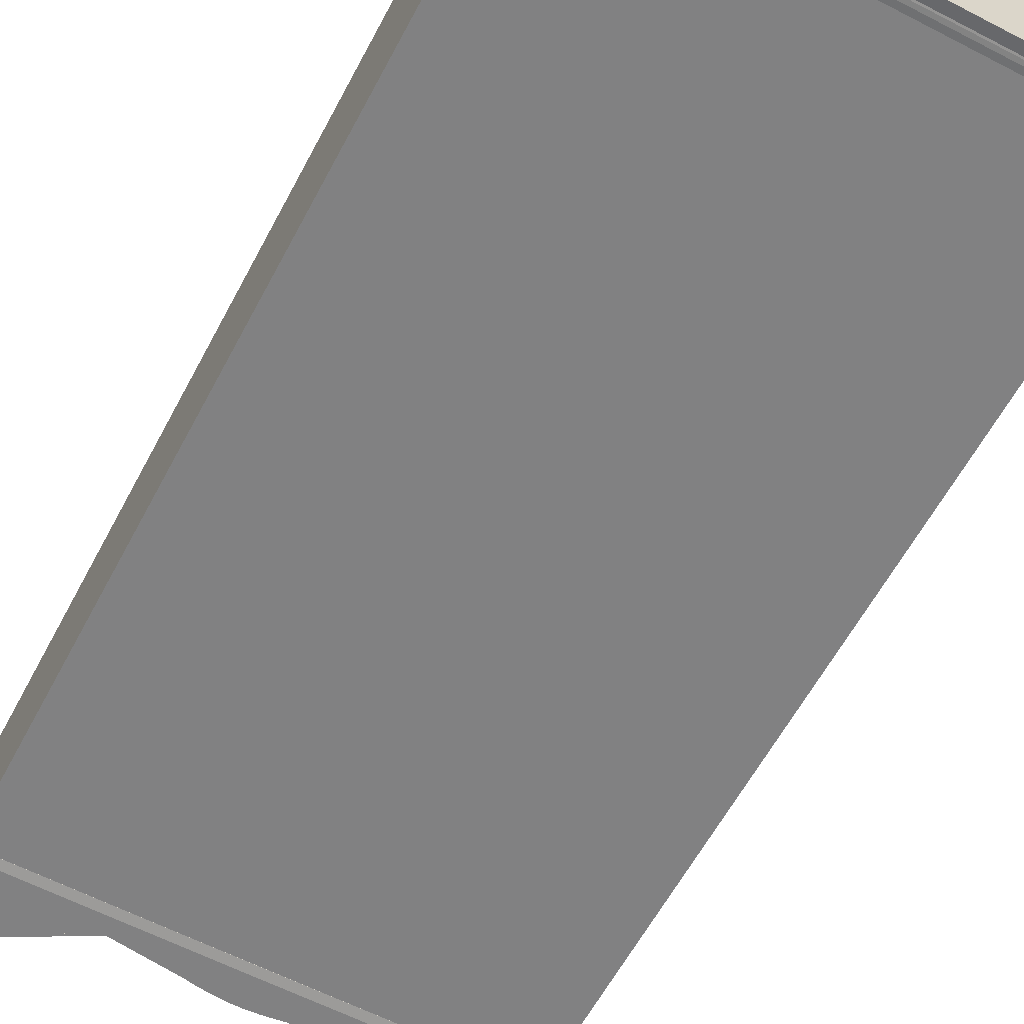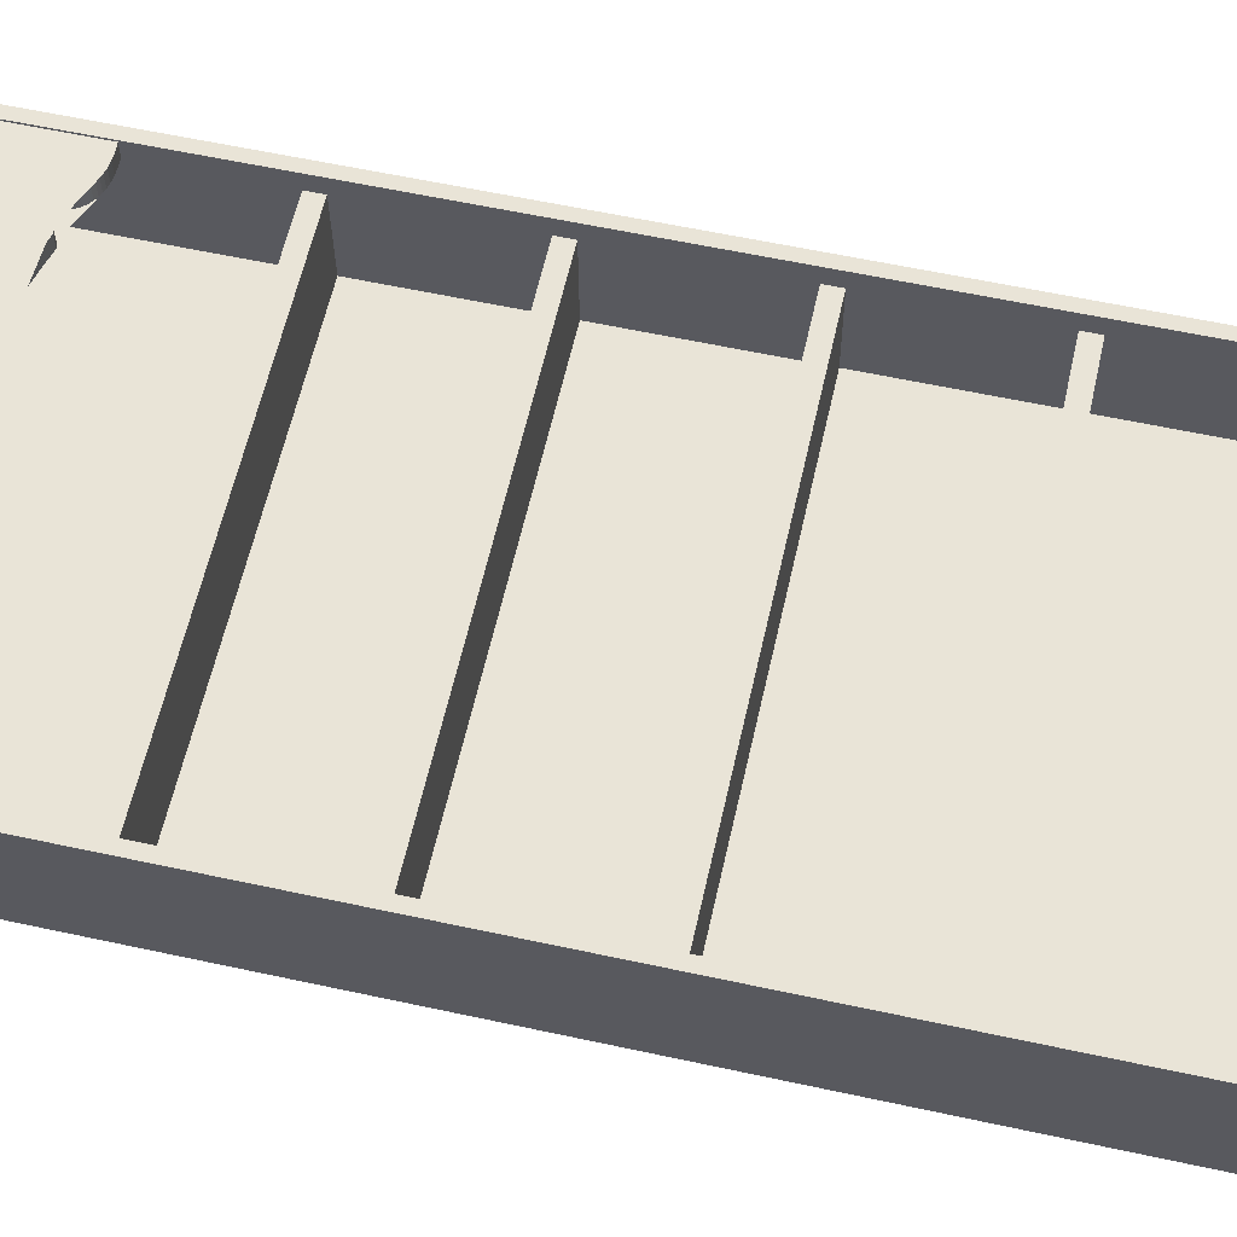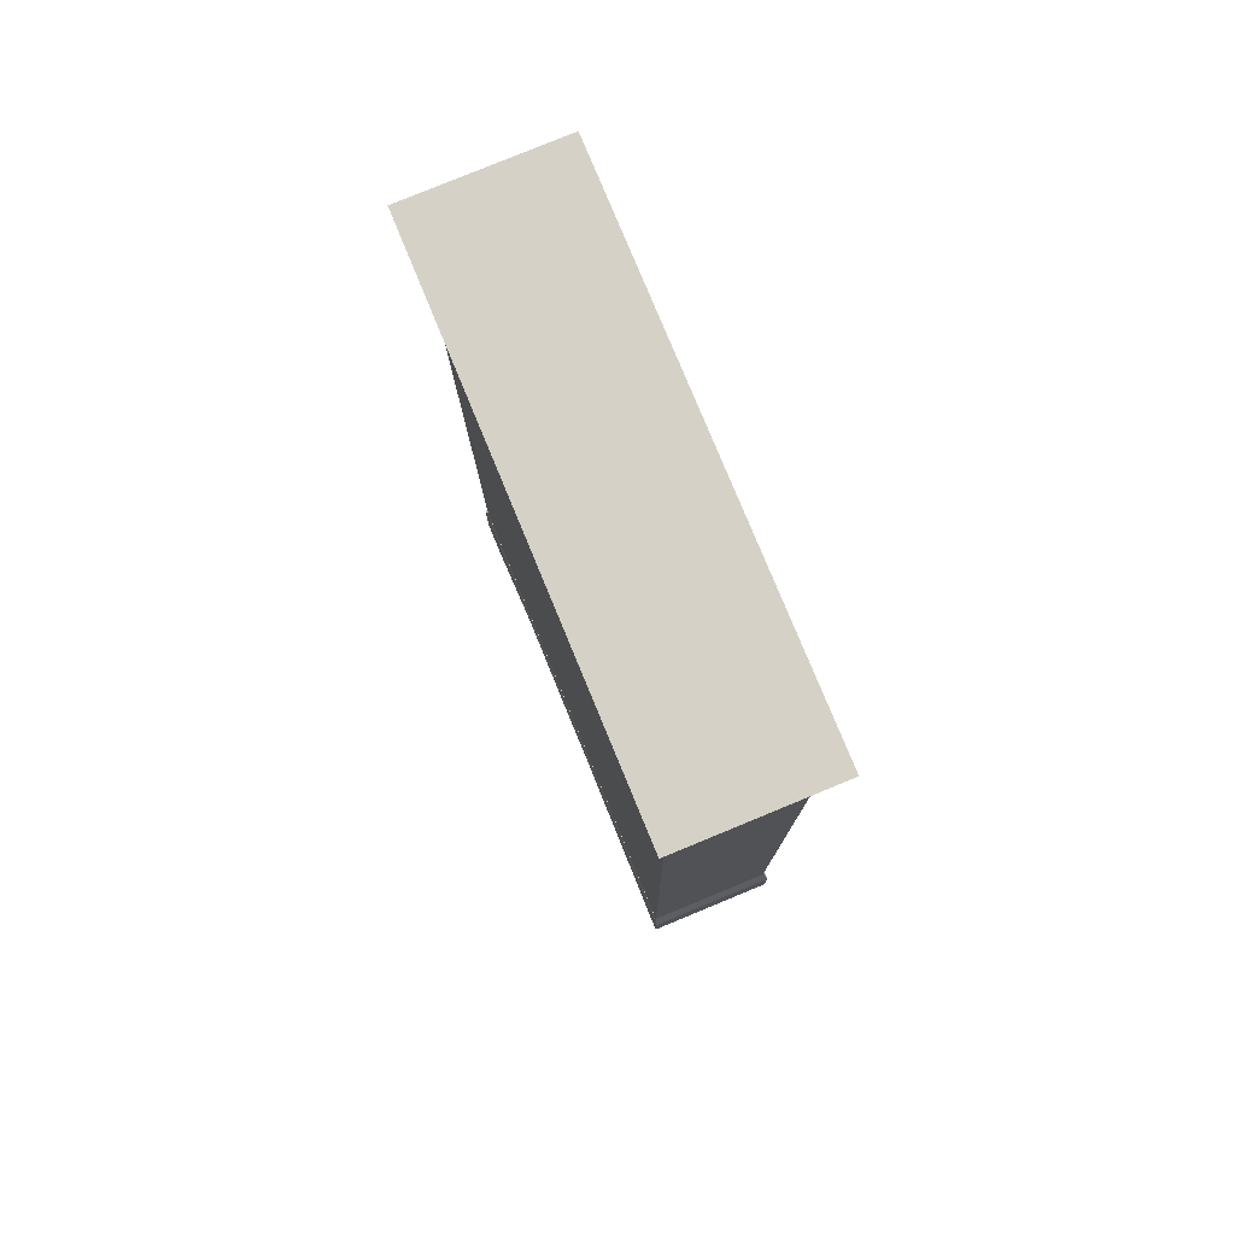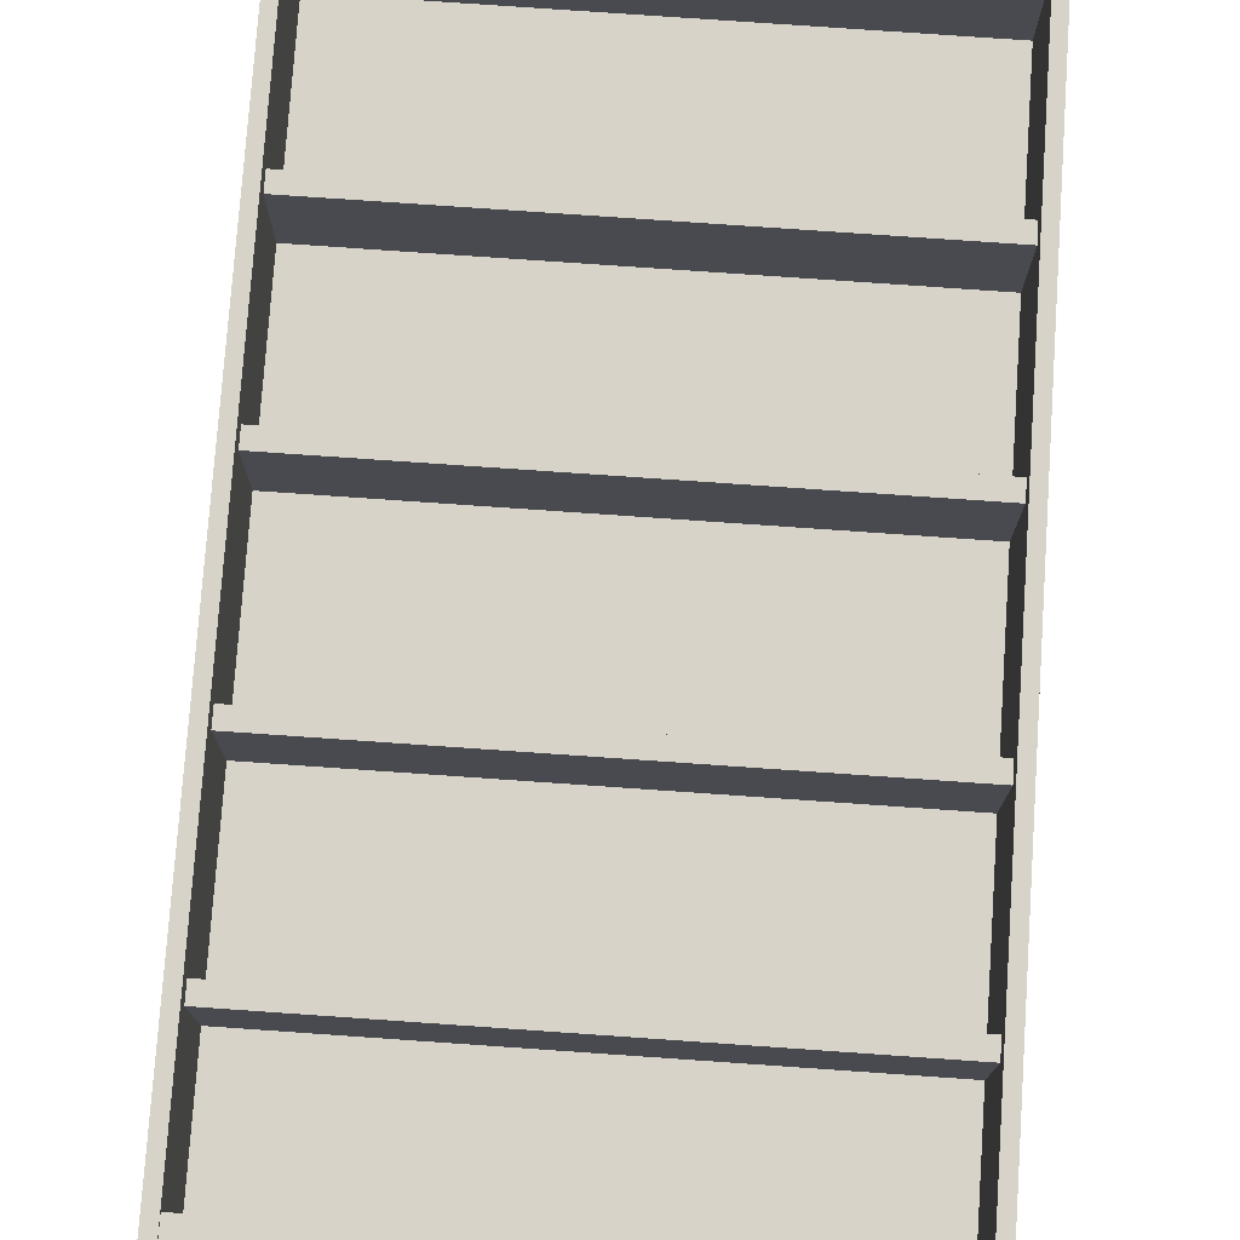
<metadata>
{"format":"obj","ext":"obj","renderer":"f3d","projection":"perspective","resolution":1024,"background":"white","views":[{"elev":-60.7,"azim":152.0,"up":"+Z"},{"elev":60.5,"azim":-77.5,"up":"+Z"},{"elev":78.8,"azim":-112.6,"up":"+Y"},{"elev":76.1,"azim":-176.2,"up":"+Z"}]}
</metadata>
<code>
o libreria_Cubo1
v 5.521 6.082 0.7457
v 5.529 6.066 -1.748
v -5.336 6.097 -1.786
v -5.345 6.113 0.7076
v -5.346 5.738 0.71
v -5.337 5.722 -1.783
v 5.528 5.691 -1.745
v 5.519 5.707 0.7481
f 1 2 3 4
f 5 6 7 8
f 8 1 4 5
f 1 8 7 2
f 6 3 2 7
f 5 4 3 6
o libreria_Cubo3
v 5.553 17.54 0.6721
v 5.562 17.53 -1.821
v -5.304 17.56 -1.859
v -5.312 17.57 0.6339
v -5.313 17.2 0.6364
v -5.305 17.18 -1.857
v 5.561 17.15 -1.819
v 5.552 17.17 0.6745
f 9 10 11 12
f 13 14 15 16
f 16 9 12 13
f 9 16 15 10
f 14 11 10 15
f 13 12 11 14
o libreria_Cubo2
v 5.531 9.835 0.7216
v 5.54 9.819 -1.772
v -5.326 9.85 -1.81
v -5.334 9.866 0.6835
v -5.335 9.49 0.6859
v -5.327 9.474 -1.807
v 5.539 9.444 -1.769
v 5.53 9.46 0.724
f 17 18 19 20
f 21 22 23 24
f 24 17 20 21
f 17 24 23 18
f 22 19 18 23
f 21 20 19 22
o libreria_Cubo4
v 5.543 13.79 0.6962
v 5.551 13.77 -1.797
v -5.314 13.8 -1.835
v -5.323 13.82 0.6581
v -5.324 13.44 0.6605
v -5.315 13.43 -1.833
v 5.55 13.4 -1.795
v 5.541 13.41 0.6986
f 25 26 27 28
f 29 30 31 32
f 32 25 28 29
f 25 32 31 26
f 30 27 26 31
f 29 28 27 30
o libreria_Cubo
v 5.517 2.142 -1.298
v 5.574 22.39 -1.428
v -5.291 22.42 -1.467
v -5.349 2.173 -1.336
v 5.778 1.889 -1.731
v 5.837 22.64 -1.864
v 5.827 22.66 1.064
v 5.768 1.908 1.197
v -5.609 1.921 -1.771
v -5.55 22.67 -1.904
v -5.619 1.94 1.158
v -5.56 22.69 1.024
v 6.231 23.21 1.377
v 6.244 23.18 -2.181
v -5.951 23.22 -2.224
v -5.963 23.24 1.335
v 5.508 2.158 1.195
v -5.358 2.189 1.157
v 5.566 22.41 1.065
v -5.3 22.44 1.027
v 5.904 22.66 1.141
v -5.637 22.69 1.101
v 5.915 22.64 -1.941
v -5.627 22.67 -1.981
v 5.958 22.79 1.155
v -5.691 22.83 1.114
v 5.969 22.77 -1.956
v -5.68 22.81 -1.997
v 5.955 22.88 1.154
v 5.913 22.97 1.142
v -5.644 23.01 1.101
v -5.687 22.92 1.113
v 5.966 22.86 -1.956
v 5.923 22.95 -1.945
v -5.676 22.9 -1.996
v -5.633 22.99 -1.985
v 6.114 22.97 1.344
v -5.847 23.01 1.302
v 6.126 22.95 -2.146
v -5.835 22.99 -2.188
f 33 34 35 36
f 37 38 39 40
f 41 42 38 37
f 43 44 42 41
f 45 46 47 48
f 37 40 43 41
f 40 49 50 43
f 39 51 49 40
f 44 52 51 39
f 43 50 52 44
f 49 33 36 50
f 33 49 51 34
f 52 35 34 51
f 50 36 35 52
f 39 53 54 44
f 38 55 53 39
f 42 56 55 38
f 44 54 56 42
f 53 57 58 54
f 55 59 57 53
f 56 60 59 55
f 54 58 60 56
f 61 62 63 64
f 65 66 62 61
f 67 68 66 65
f 64 63 68 67
f 62 69 70 63
f 66 71 69 62
f 68 72 71 66
f 63 70 72 68
f 69 45 48 70
f 71 46 45 69
f 72 47 46 71
f 70 48 47 72
f 57 61 64 58
f 58 64 67 60
f 59 65 61 57
f 60 67 65 59
o libreria_Simmetria
v 1.243 1.079 1.267
v 2.038 1.233 1.269
v 2.449 1.279 1.27
v 2.636 1.287 1.271
v 2.807 1.281 1.272
v 2.862 1.274 1.272
v 2.92 1.261 1.272
v 3.012 1.231 1.273
v 3.144 1.173 1.273
v 3.358 1.055 1.275
v 3.991 0.6406 1.28
v 4.686 0.2279 1.285
v 4.881 0.1464 1.286
v 5.066 0.08606 1.287
v 5.272 0.03726 1.288
v 5.457 0.009498 1.289
v 5.639 -0.003112 1.29
v 5.794 -0.001331 1.29
v 5.866 0.004413 1.29
v 5.897 0.008385 1.291
v 5.902 1.696 1.28
v 0.07345 1.702 1.259
v 0.0727 1.44 1.261
v 0.4555 1.17 1.264
v 0.9805 1.079 1.266
v 1.3 1.094 1.267
v -5.755 1.729 1.239
v -5.76 0.04137 1.25
v -5.729 0.03722 1.25
v -5.656 0.03107 1.25
v -5.501 0.02841 1.251
v -5.32 0.03999 1.251
v -5.135 0.06671 1.252
v -4.928 0.1143 1.252
v -4.743 0.1737 1.252
v -4.548 0.254 1.252
v -3.85 0.6628 1.252
v -3.215 1.074 1.252
v -3 1.19 1.252
v -2.868 1.247 1.252
v -2.776 1.277 1.252
v -2.718 1.29 1.252
v -2.662 1.297 1.252
v -2.492 1.301 1.253
v -2.305 1.293 1.254
v -1.894 1.244 1.255
v -1.099 1.086 1.259
v -1.157 1.101 1.259
v -0.8371 1.085 1.26
v -0.3116 1.172 1.261
v 0.0841 1.682 -1.791
v 5.913 1.676 -1.771
v 5.908 -0.01125 -1.76
v 5.877 -0.01522 -1.76
v 5.804 -0.02097 -1.76
v 5.649 -0.02275 -1.761
v 5.468 -0.01014 -1.762
v 5.283 0.01763 -1.762
v 5.077 0.06642 -1.763
v 4.891 0.1268 -1.764
v 4.697 0.2083 -1.766
v 4.001 0.621 -1.771
v 3.369 1.036 -1.776
v 3.155 1.153 -1.777
v 3.023 1.211 -1.778
v 2.931 1.241 -1.778
v 2.873 1.255 -1.779
v 2.818 1.262 -1.779
v 2.647 1.267 -1.78
v 2.46 1.26 -1.78
v 2.049 1.214 -1.781
v 1.253 1.059 -1.783
v 1.311 1.075 -1.783
v 0.9912 1.06 -1.784
v 0.4662 1.15 -1.786
v 0.08336 1.421 -1.79
v -1.089 1.066 -1.791
v -1.883 1.225 -1.795
v -2.294 1.273 -1.797
v -2.481 1.281 -1.798
v -2.652 1.277 -1.798
v -2.707 1.27 -1.798
v -2.765 1.257 -1.798
v -2.858 1.228 -1.799
v -2.99 1.17 -1.799
v -3.204 1.054 -1.799
v -3.839 0.6432 -1.798
v -4.537 0.2344 -1.798
v -4.732 0.154 -1.798
v -4.917 0.0947 -1.798
v -5.124 0.04708 -1.799
v -5.309 0.02036 -1.799
v -5.491 0.008775 -1.8
v -5.646 0.01143 -1.8
v -5.718 0.01759 -1.801
v -5.749 0.02174 -1.801
v -5.745 1.709 -1.812
v -0.301 1.153 -1.789
v -0.8265 1.065 -1.79
v -1.146 1.082 -1.792
v 0.2126 0.9514 1.265
v 0.4293 1.097 1.264
v -0.2858 1.099 1.262
v -0.06997 0.9522 1.264
v 0.4399 1.077 -1.786
v 0.2232 0.9318 -1.786
v -0.05932 0.9326 -1.787
v -0.2752 1.079 -1.789
v 0.9794 1.03 1.267
v 0.5397 0.9724 1.266
v -0.8363 1.035 1.26
v -0.3969 0.975 1.262
v 0.5503 0.9527 -1.785
v 0.9901 1.011 -1.784
v -0.8257 1.016 -1.79
v -0.3863 0.9554 -1.788
v 5.762 1.897 -1.733
v 0.08459 1.902 -1.753
v 0.07421 1.921 1.218
v 5.751 1.916 1.238
v -5.592 1.929 -1.773
v -5.603 1.948 1.198
f 73 98 145 144
f 74 73 144 143
f 143 142 75 74
f 142 141 76 75
f 141 140 77 76
f 140 139 78 77
f 139 138 79 78
f 138 137 80 79
f 137 136 81 80
f 136 135 82 81
f 135 134 83 82
f 134 133 84 83
f 133 132 85 84
f 132 131 86 85
f 131 130 87 86
f 130 129 88 87
f 129 128 89 88
f 128 127 90 89
f 127 126 91 90
f 126 125 92 91
f 125 124 93 92
f 189 190 191 192
f 119 149 172 120
f 118 150 149 119
f 117 151 150 118
f 116 152 151 117
f 115 153 152 116
f 114 154 153 115
f 113 155 154 114
f 112 156 155 113
f 111 157 156 112
f 110 158 157 111
f 109 159 158 110
f 108 160 159 109
f 107 161 160 108
f 106 162 161 107
f 105 163 162 106
f 104 164 163 105
f 103 165 164 104
f 102 166 165 103
f 101 167 166 102
f 100 168 167 101
f 99 169 168 100
f 191 190 193 194
f 173 176 179 178
f 181 182 185 186
f 187 188 184 183
f 98 181 186 145
f 172 187 183 120
f 178 185 182 173
f 176 184 188 179
f 98 97 181
f 120 183 121
f 186 146 145
f 172 171 187
f 177 185 178
f 180 179 188
f 176 175 184
f 182 174 173
f 124 189 192 93
f 123 190 189 124
f 93 192 191 94
f 94 191 194 99
f 169 193 190 123
f 99 194 193 169
f 122 175 176 173 174 96 95
f 140 141 142 143 144 145 146 147 148 123 124 125 126 127 128 129 130 131 132 133 134 135 136 137 138 139
f 121 183 184 175 122
f 166 167 168 169 123 148 170 171 172 149 150 151 152 153 154 155 156 157 158 159 160 161 162 163 164 165
f 174 182 181 97 96
f 180 170 148 147 177 178 179
f 96 97 98 73 74 75 76 77 78 79 80 81 82 83 84 85 86 87 88 89 90 91 92 93 94 95
f 180 188 187 171 170
f 146 186 185 177 147
f 111 112 113 114 115 116 117 118 119 120 121 122 95 94 99 100 101 102 103 104 105 106 107 108 109 110
o libreria_Estrusione_NURBS
v 0.13 21.39 1.009
v 0.4399 21.13 1.012
v 0.8789 21.01 1.014
v 0.8752 20.93 1.015
v 0.9929 20.95 1.015
v 2.279 21.09 1.019
v 2.488 21.08 1.02
v 2.818 21.02 1.021
v 3.402 20.87 1.024
v 3.782 20.75 1.026
v 3.793 20.75 1.026
v 3.803 20.75 1.026
v 3.814 20.75 1.026
v 3.837 20.76 1.026
v 3.861 20.77 1.026
v 3.9 20.79 1.026
v 4.135 20.92 1.026
v 4.183 20.94 1.026
v 4.215 20.95 1.026
v 4.247 20.95 1.027
v 4.279 20.95 1.027
v 4.311 20.94 1.027
v 4.343 20.92 1.027
v 4.375 20.9 1.027
v 4.407 20.88 1.028
v 4.438 20.84 1.028
v 4.469 20.79 1.028
v 4.514 20.71 1.029
v 4.546 20.65 1.029
v 4.583 20.6 1.03
v 4.624 20.55 1.03
v 4.669 20.5 1.031
v 4.718 20.46 1.031
v 4.796 20.42 1.032
v 4.878 20.38 1.032
v 4.963 20.35 1.033
v 5.077 20.32 1.033
v 5.216 20.3 1.034
v 5.365 20.29 1.035
v 5.513 20.29 1.035
v 5.569 20.3 1.035
v 5.575 22.41 1.022
v 0.133 22.43 1.003
v -5.309 22.45 0.9835
v -5.315 20.33 0.9971
v -5.259 20.33 0.9973
v -5.112 20.32 0.9979
v -4.962 20.33 0.9984
v -4.823 20.35 0.9987
v -4.709 20.37 0.9989
v -4.624 20.4 0.999
v -4.541 20.44 0.9991
v -4.463 20.49 0.999
v -4.414 20.53 0.999
v -4.369 20.57 0.9988
v -4.327 20.62 0.9987
v -4.29 20.67 0.9985
v -4.257 20.74 0.9982
v -4.212 20.82 0.9978
v -4.181 20.86 0.9976
v -4.15 20.9 0.9975
v -4.118 20.93 0.9974
v -4.086 20.95 0.9974
v -4.054 20.96 0.9974
v -4.022 20.97 0.9975
v -3.989 20.97 0.9976
v -3.957 20.97 0.9977
v -3.925 20.96 0.9979
v -3.878 20.95 0.9981
v -3.643 20.81 0.9999
v -3.605 20.79 1
v -3.581 20.78 1
v -3.558 20.77 1
v -3.547 20.77 1
v -3.536 20.77 1
v -3.526 20.77 1
v -3.145 20.89 1.001
v -2.56 21.04 1.002
v -2.23 21.09 1.003
v -2.021 21.1 1.004
v -0.7354 20.96 1.009
v -0.6178 20.94 1.01
v -0.621 21.01 1.009
v -0.1813 21.13 1.01
v 5.576 22.41 0.6578
v 5.57 20.3 0.6714
v 5.514 20.29 0.6713
v 5.367 20.29 0.6708
v 5.217 20.29 0.6702
v 5.078 20.31 0.6696
v 4.964 20.34 0.669
v 4.879 20.37 0.6685
v 4.797 20.41 0.668
v 4.719 20.46 0.6674
v 4.671 20.5 0.667
v 4.625 20.54 0.6665
v 4.584 20.59 0.6661
v 4.547 20.65 0.6656
v 4.515 20.71 0.6651
v 4.47 20.79 0.6644
v 4.439 20.84 0.664
v 4.408 20.87 0.6637
v 4.377 20.9 0.6634
v 4.345 20.92 0.6631
v 4.313 20.94 0.6629
v 4.281 20.94 0.6628
v 4.248 20.95 0.6626
v 4.216 20.94 0.6625
v 4.184 20.94 0.6625
v 4.136 20.92 0.6624
v 3.901 20.78 0.6625
v 3.863 20.76 0.6625
v 3.839 20.75 0.6624
v 3.816 20.75 0.6624
v 3.805 20.75 0.6624
v 3.794 20.75 0.6623
v 3.783 20.75 0.6623
v 3.403 20.87 0.6602
v 2.819 21.02 0.6572
v 2.489 21.08 0.6557
v 2.281 21.09 0.6548
v 0.9942 20.95 0.6513
v 0.8765 20.93 0.651
v 0.8802 21 0.6505
v 0.4412 21.12 0.6482
v 0.1313 21.39 0.6454
v 0.1343 22.43 0.6387
v -0.18 21.13 0.646
v -0.6197 21.01 0.6452
v -0.6165 20.93 0.6457
v -0.7341 20.95 0.6452
v -2.02 21.1 0.6397
v -2.228 21.09 0.6391
v -2.558 21.04 0.6383
v -3.143 20.88 0.6372
v -3.524 20.77 0.6366
v -3.535 20.77 0.6366
v -3.545 20.77 0.6366
v -3.557 20.77 0.6365
v -3.579 20.78 0.6364
v -3.604 20.78 0.6363
v -3.642 20.8 0.636
v -3.876 20.94 0.6343
v -3.924 20.96 0.634
v -3.956 20.97 0.6339
v -3.988 20.97 0.6337
v -4.02 20.97 0.6336
v -4.053 20.96 0.6336
v -4.085 20.95 0.6335
v -4.117 20.92 0.6336
v -4.148 20.9 0.6336
v -4.18 20.86 0.6338
v -4.211 20.82 0.6339
v -4.256 20.73 0.6343
v -4.289 20.67 0.6346
v -4.326 20.62 0.6348
v -4.368 20.57 0.635
v -4.413 20.53 0.6351
v -4.462 20.49 0.6352
v -4.54 20.44 0.6352
v -4.622 20.4 0.6352
v -4.707 20.37 0.6351
v -4.822 20.34 0.6349
v -4.961 20.32 0.6345
v -5.11 20.32 0.634
v -5.257 20.32 0.6335
v -5.314 20.33 0.6332
v -5.308 22.44 0.6196
v 0.1846 20.9 1.013
v 0.4177 21.07 1.012
v -0.1595 21.07 1.01
v 0.07273 20.9 1.012
v 0.419 21.06 0.6485
v 0.1858 20.9 0.6487
v 0.07401 20.9 0.6484
v -0.1582 21.07 0.6465
v 0.8734 20.95 1.015
v 0.5305 20.92 1.014
v -0.6158 20.95 1.01
v -0.2731 20.92 1.011
v 0.5318 20.92 0.6499
v 0.8746 20.94 0.6509
v -0.6145 20.95 0.6457
v -0.2719 20.92 0.647
f 317 316 199 198
f 316 315 200 199
f 315 314 201 200
f 314 313 202 201
f 313 312 203 202
f 312 311 204 203
f 311 310 205 204
f 310 309 206 205
f 309 308 207 206
f 308 307 208 207
f 307 306 209 208
f 306 305 210 209
f 305 304 211 210
f 304 303 212 211
f 303 302 213 212
f 302 301 214 213
f 301 300 215 214
f 300 299 216 215
f 299 298 217 216
f 298 297 218 217
f 297 296 219 218
f 296 295 220 219
f 295 294 221 220
f 294 293 222 221
f 293 292 223 222
f 292 291 224 223
f 291 290 225 224
f 290 289 226 225
f 289 288 227 226
f 288 287 228 227
f 287 286 229 228
f 286 285 230 229
f 285 284 231 230
f 284 283 232 231
f 283 282 233 232
f 282 281 234 233
f 281 280 235 234
f 280 279 236 235
f 279 321 237 236
f 275 325 324 276
f 274 326 325 275
f 273 327 326 274
f 272 328 327 273
f 271 329 328 272
f 270 330 329 271
f 269 331 330 270
f 268 332 331 269
f 267 333 332 268
f 266 334 333 267
f 265 335 334 266
f 264 336 335 265
f 263 337 336 264
f 262 338 337 263
f 261 339 338 262
f 260 340 339 261
f 259 341 340 260
f 258 342 341 259
f 257 343 342 258
f 256 344 343 257
f 255 345 344 256
f 254 346 345 255
f 253 347 346 254
f 252 348 347 253
f 251 349 348 252
f 250 350 349 251
f 249 351 350 250
f 248 352 351 249
f 247 353 352 248
f 246 354 353 247
f 245 355 354 246
f 244 356 355 245
f 243 357 356 244
f 242 358 357 243
f 241 359 358 242
f 240 360 359 241
f 239 361 360 240
f 238 362 361 239
f 237 321 362 238
f 363 366 369 368
f 371 372 375 376
f 377 378 374 373
f 198 371 376 317
f 324 377 373 276
f 368 375 372 363
f 366 374 378 369
f 198 197 371
f 276 373 277
f 376 318 317
f 324 323 377
f 367 375 368
f 370 369 378
f 366 365 374
f 372 364 363
f 365 366 363 364 196 195 278
f 371 197 196 364 372
f 277 373 374 365 278
f 370 378 377 323 322
f 375 367 319 318 376
f 325 326 327 328 329 330 331 332 333 334 335 336 337 338 339 340 341 342 343 344 345 346 347 348 349 350 351 352 353 354 355 356 357 358 359 360 361 362 321 320 322 323 324
f 321 279 280 281 282 283 284 285 286 287 288 289 290 291 292 293 294 295 296 297 298 299 300 301 302 303 304 305 306 307 308 309 310 311 312 313 314 315 316 317 318 319 320
f 210 211 212 213 214 215 216 217 218 219 220 221 222 223 224 225 226 227 228 229 230 231 232 233 234 235 236 237 195 196 197 198 199 200 201 202 203 204 205 206 207 208 209
f 370 322 320 319 367 368 369
f 263 264 265 266 267 268 269 270 271 272 273 274 275 276 277 278 195 237 238 239 240 241 242 243 244 245 246 247 248 249 250 251 252 253 254 255 256 257 258 259 260 261 262

</code>
